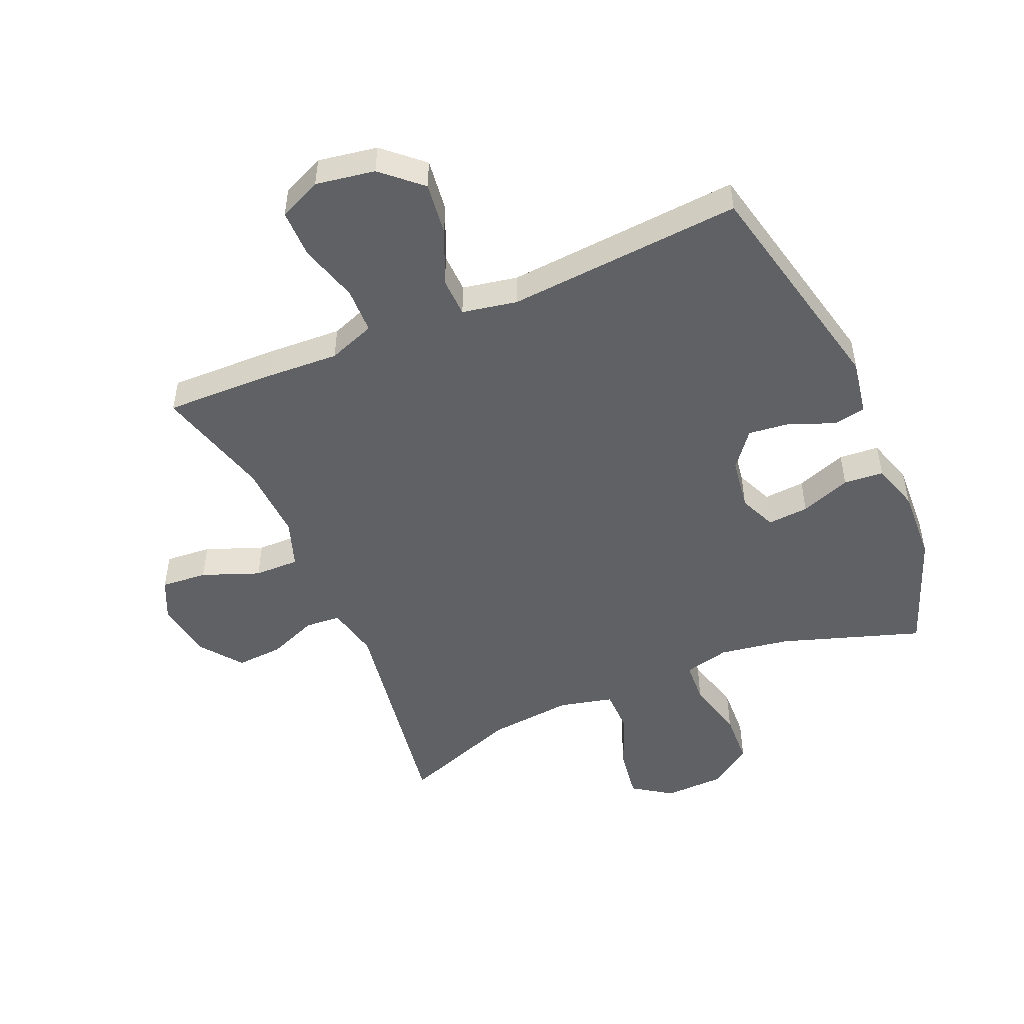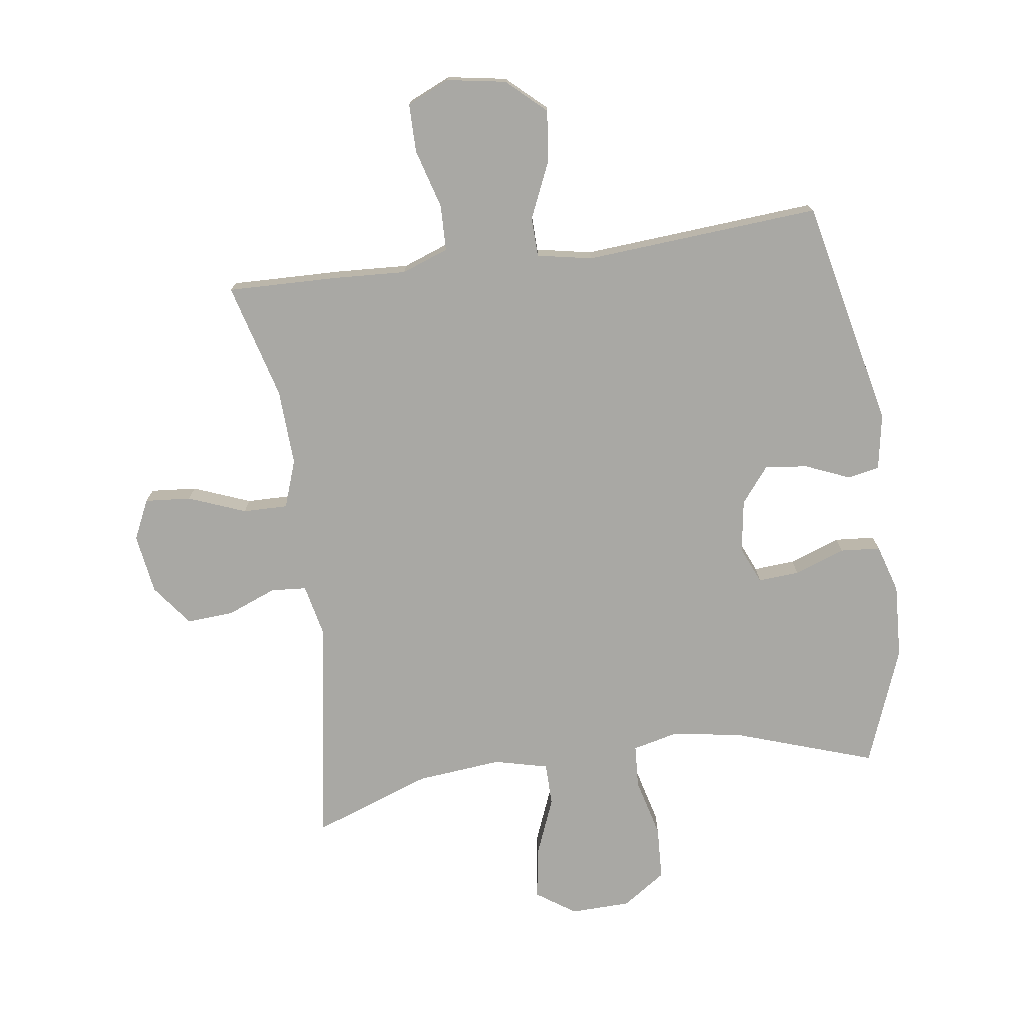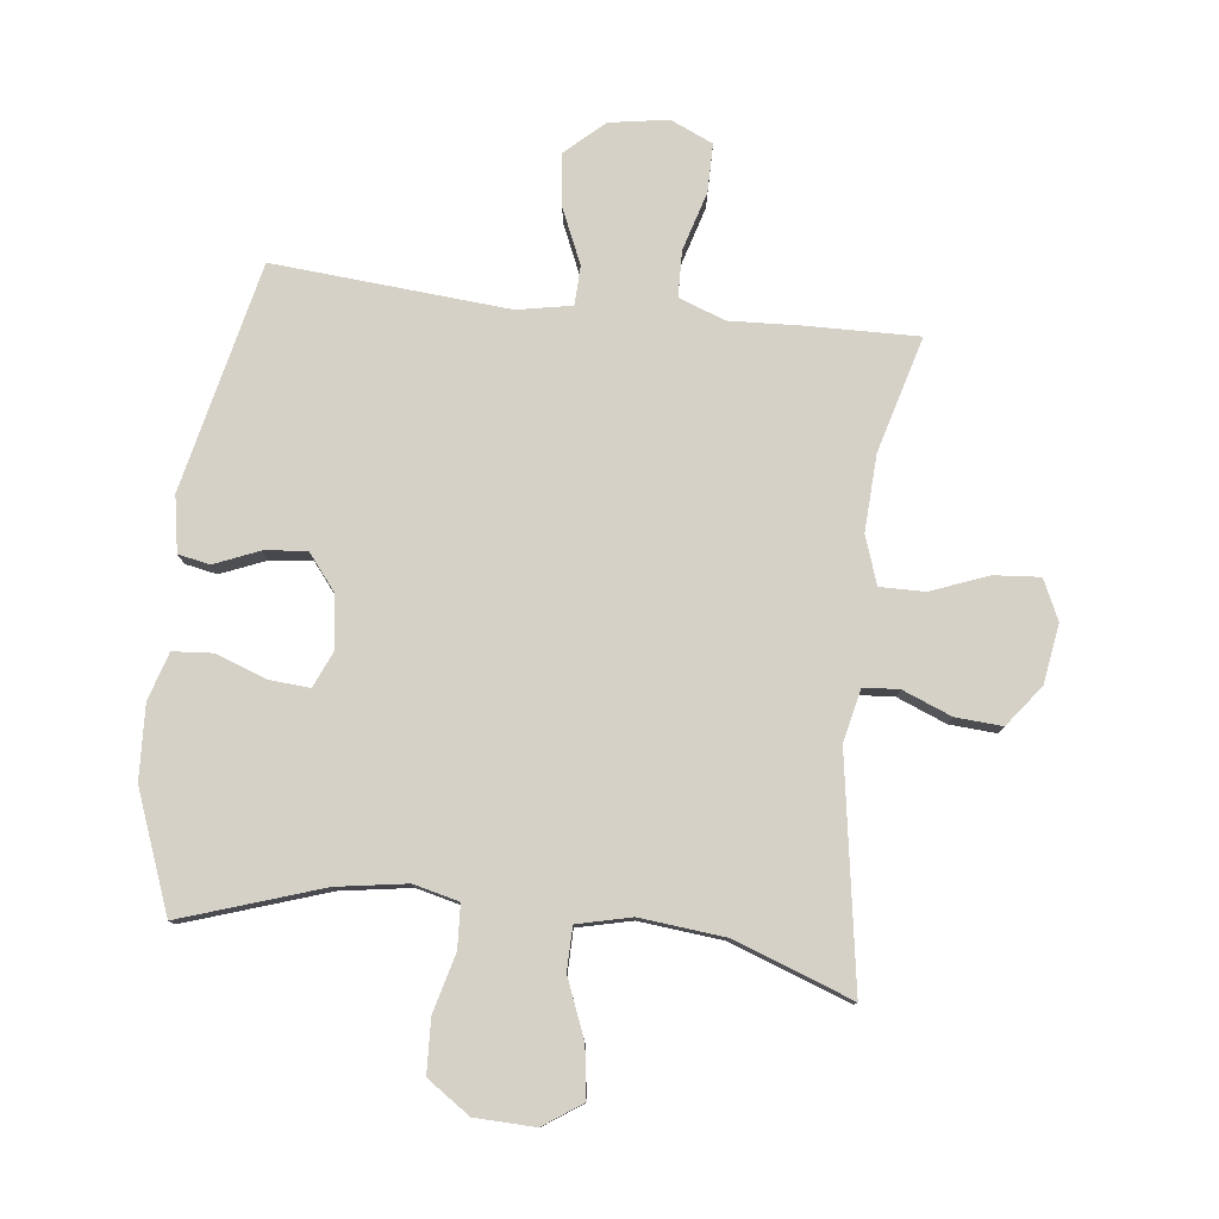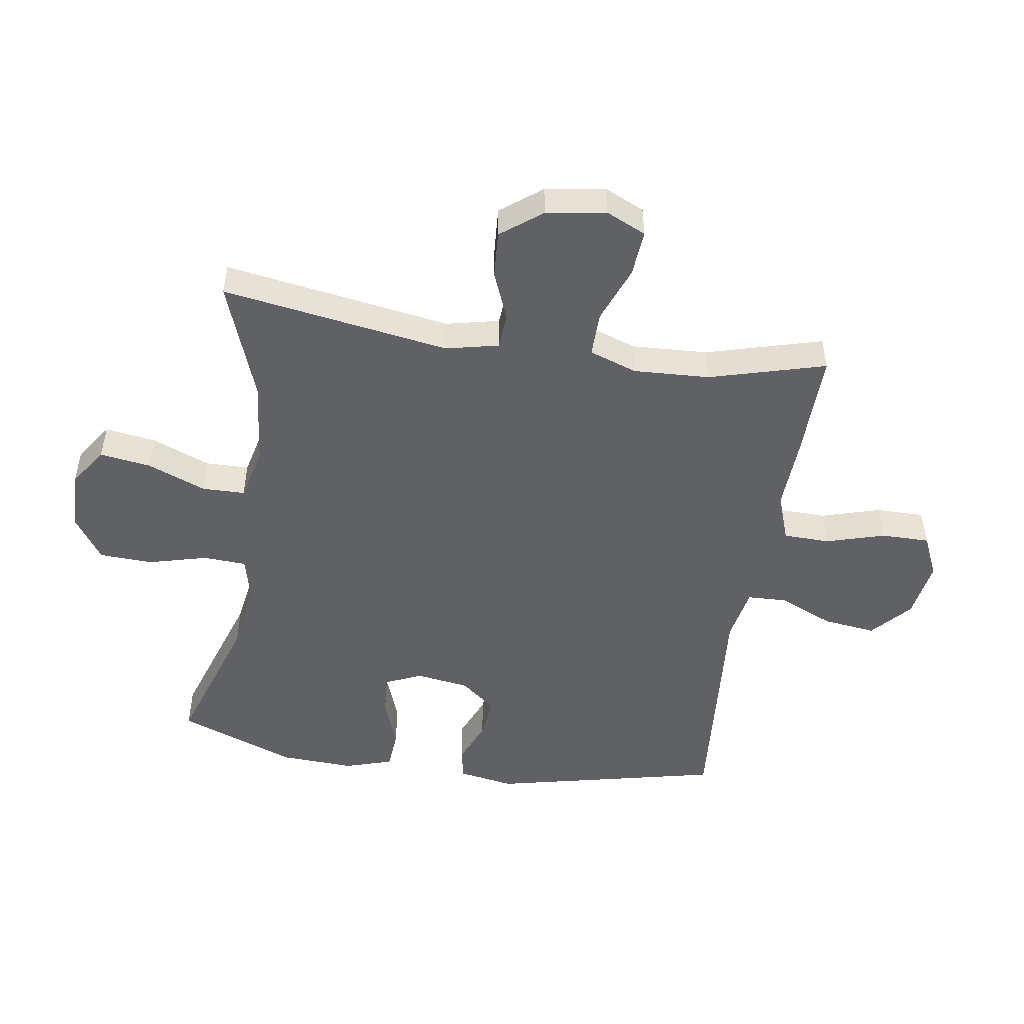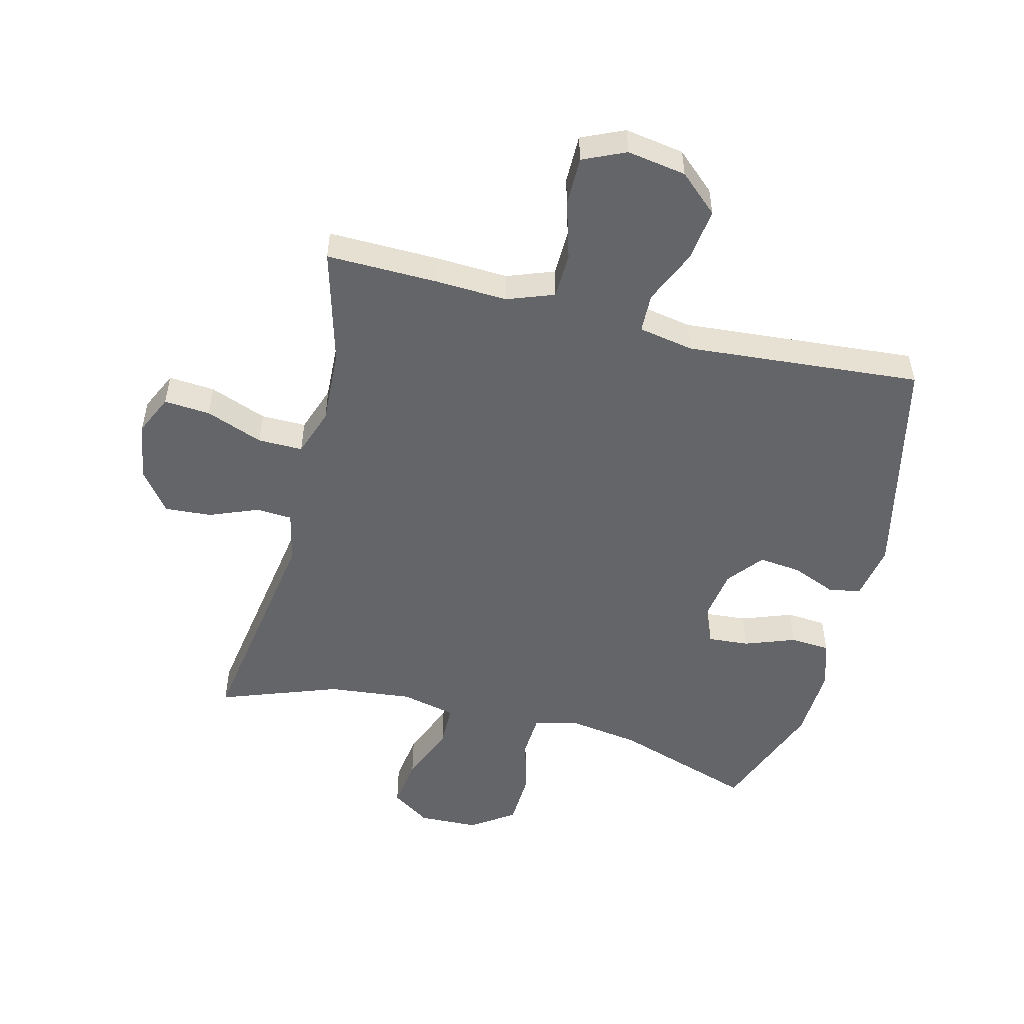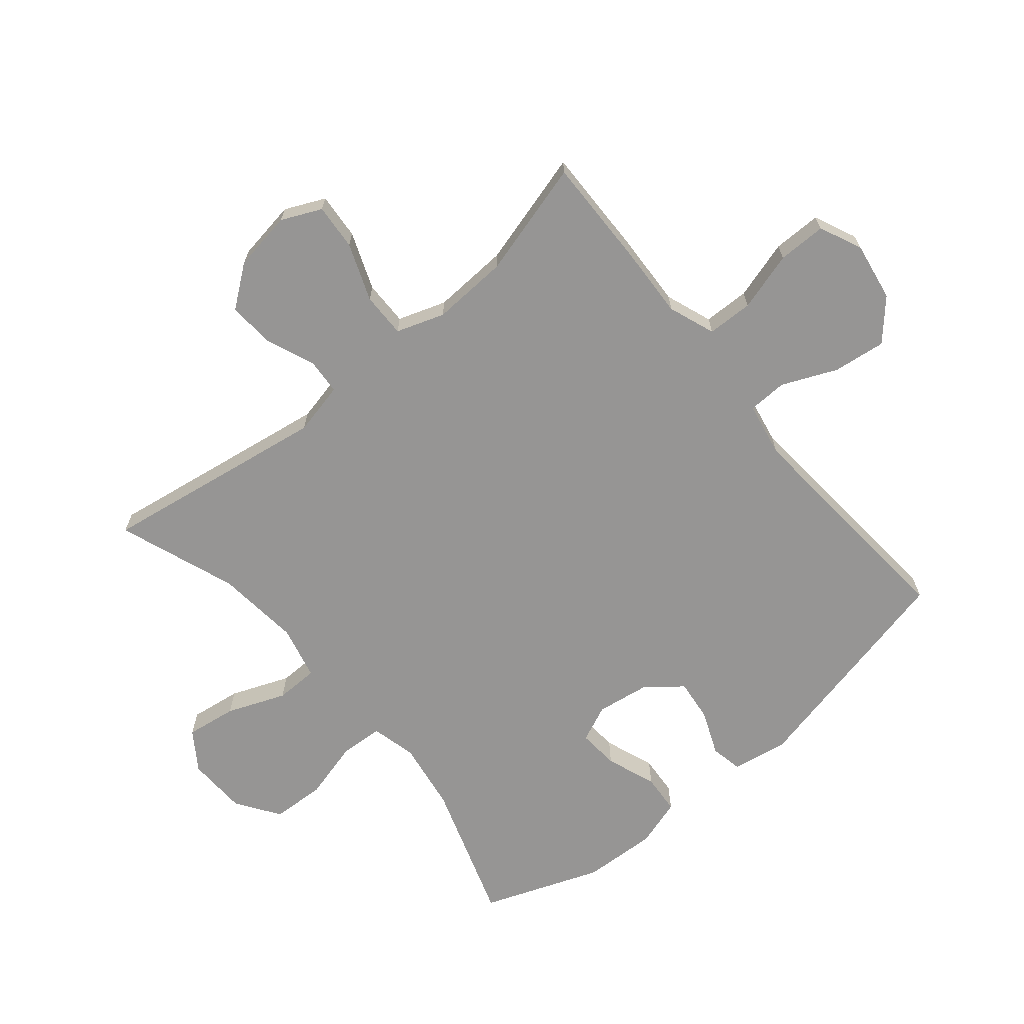
<metadata>
{"format":"obj","ext":"obj","renderer":"f3d","projection":"perspective","resolution":1024,"background":"white","views":[{"elev":-49.6,"azim":-156.7,"up":"+Y"},{"elev":-74.9,"azim":-172.2,"up":"+Y"},{"elev":78.9,"azim":6.7,"up":"+Y"},{"elev":-49.7,"azim":81.4,"up":"+Y"},{"elev":-51.4,"azim":166.0,"up":"+Y"},{"elev":-67.5,"azim":129.9,"up":"+Y"}]}
</metadata>
<code>
v -0.5 0.07 -0.5
v -0.583 0.07 -0.128
v -0.567 0.07 -0.037
v -0.515 0.07 -0.027
v -0.443 0.07 -0.057
v -0.374 0.07 -0.065
v -0.328 0.07 -0.007
v -0.315 0.07 0.079
v -0.341 0.07 0.139
v -0.408 0.07 0.134
v -0.49 0.07 0.104
v -0.555 0.07 0.109
v -0.579 0.07 0.187
v -0.573 0.07 0.308
v -0.5 0.07 0.5
v -0.272 0.07 0.424
v -0.158 0.07 0.406
v -0.084 0.07 0.424
v -0.08 0.07 0.494
v -0.105 0.07 0.59
v -0.101 0.07 0.677
v -0.031 0.07 0.725
v 0.067 0.07 0.728
v 0.13 0.07 0.685
v 0.118 0.07 0.602
v 0.08 0.07 0.507
v 0.081 0.07 0.437
v 0.169 0.07 0.416
v 0.307 0.07 0.43
v 0.5 0.07 0.5
v 0.441 0.07 0.13
v 0.46 0.07 0.044
v 0.518 0.07 0.04
v 0.598 0.07 0.072
v 0.674 0.07 0.077
v 0.725 0.07 0.01
v 0.74 0.07 -0.087
v 0.71 0.07 -0.152
v 0.635 0.07 -0.146
v 0.542 0.07 -0.11
v 0.469 0.07 -0.109
v 0.442 0.07 -0.187
v 0.448 0.07 -0.311
v 0.5 0.07 -0.5
v 0.319 0.07 -0.496
v 0.202 0.07 -0.49
v 0.126 0.07 -0.518
v 0.124 0.07 -0.593
v 0.152 0.07 -0.689
v 0.152 0.07 -0.768
v 0.083 0.07 -0.799
v -0.013 0.07 -0.783
v -0.076 0.07 -0.726
v -0.065 0.07 -0.64
v -0.026 0.07 -0.551
v -0.028 0.07 -0.487
v -0.117 0.07 -0.47
v -0.5 0 -0.5
v -0.583 0 -0.128
v -0.567 0 -0.037
v -0.515 0 -0.027
v -0.443 0 -0.057
v -0.374 0 -0.065
v -0.328 0 -0.007
v -0.315 0 0.079
v -0.341 0 0.139
v -0.408 0 0.134
v -0.49 0 0.104
v -0.555 0 0.109
v -0.579 0 0.187
v -0.573 0 0.308
v -0.5 0 0.5
v -0.272 0 0.424
v -0.158 0 0.406
v -0.084 0 0.424
v -0.08 0 0.494
v -0.105 0 0.59
v -0.101 0 0.677
v -0.031 0 0.725
v 0.067 0 0.728
v 0.13 0 0.685
v 0.118 0 0.602
v 0.08 0 0.507
v 0.081 0 0.437
v 0.169 0 0.416
v 0.307 0 0.43
v 0.5 0 0.5
v 0.441 0 0.13
v 0.46 0 0.044
v 0.518 0 0.04
v 0.598 0 0.072
v 0.674 0 0.077
v 0.725 0 0.01
v 0.74 0 -0.087
v 0.71 0 -0.152
v 0.635 0 -0.146
v 0.542 0 -0.11
v 0.469 0 -0.109
v 0.442 0 -0.187
v 0.448 0 -0.311
v 0.5 0 -0.5
v 0.319 0 -0.496
v 0.202 0 -0.49
v 0.126 0 -0.518
v 0.124 0 -0.593
v 0.152 0 -0.689
v 0.152 0 -0.768
v 0.083 0 -0.799
v -0.013 0 -0.783
v -0.076 0 -0.726
v -0.065 0 -0.64
v -0.026 0 -0.551
v -0.028 0 -0.487
v -0.117 0 -0.47
f 53 54 55
f 52 53 55
f 51 52 55
f 50 51 55
f 49 50 55
f 48 49 55
f 47 48 55 56
f 46 47 56
f 43 44 45 46
f 46 56 57
f 43 46 57
f 42 43 57
f 38 39 40
f 37 38 40
f 36 37 40
f 35 36 40
f 34 35 40
f 33 34 40
f 32 33 40 41
f 57 1 2
f 42 57 2
f 41 42 2
f 32 41 2
f 31 32 2
f 24 25 26
f 23 24 26
f 22 23 26
f 21 22 26
f 20 21 26
f 19 20 26
f 18 19 26 27
f 17 18 27 28
f 14 15 16
f 13 14 16
f 12 13 16
f 11 12 16
f 10 11 16
f 9 10 16 17
f 8 9 17 28
f 2 3 4 5
f 2 5 6
f 31 2 6
f 31 6 7
f 30 31 7
f 29 30 7
f 7 8 28 29
f 112 111 110
f 112 110 109
f 112 109 108
f 112 108 107
f 112 107 106
f 112 106 105
f 113 112 105 104
f 113 104 103
f 103 102 101 100
f 114 113 103
f 114 103 100
f 114 100 99
f 97 96 95
f 97 95 94
f 97 94 93
f 97 93 92
f 97 92 91
f 97 91 90
f 98 97 90 89
f 59 58 114
f 59 114 99
f 59 99 98
f 59 98 89
f 59 89 88
f 83 82 81
f 83 81 80
f 83 80 79
f 83 79 78
f 83 78 77
f 83 77 76
f 84 83 76 75
f 85 84 75 74
f 73 72 71
f 73 71 70
f 73 70 69
f 73 69 68
f 73 68 67
f 74 73 67 66
f 85 74 66 65
f 62 61 60 59
f 63 62 59
f 63 59 88
f 64 63 88
f 64 88 87
f 64 87 86
f 86 85 65 64
f 1 58 59 2
f 2 59 60 3
f 3 60 61 4
f 4 61 62 5
f 5 62 63 6
f 6 63 64 7
f 7 64 65 8
f 8 65 66 9
f 9 66 67 10
f 10 67 68 11
f 11 68 69 12
f 12 69 70 13
f 13 70 71 14
f 14 71 72 15
f 15 72 73 16
f 16 73 74 17
f 17 74 75 18
f 18 75 76 19
f 19 76 77 20
f 20 77 78 21
f 21 78 79 22
f 22 79 80 23
f 23 80 81 24
f 24 81 82 25
f 25 82 83 26
f 26 83 84 27
f 27 84 85 28
f 28 85 86 29
f 29 86 87 30
f 30 87 88 31
f 31 88 89 32
f 32 89 90 33
f 33 90 91 34
f 34 91 92 35
f 35 92 93 36
f 36 93 94 37
f 37 94 95 38
f 38 95 96 39
f 39 96 97 40
f 40 97 98 41
f 41 98 99 42
f 42 99 100 43
f 43 100 101 44
f 44 101 102 45
f 45 102 103 46
f 46 103 104 47
f 47 104 105 48
f 48 105 106 49
f 49 106 107 50
f 50 107 108 51
f 51 108 109 52
f 52 109 110 53
f 53 110 111 54
f 54 111 112 55
f 55 112 113 56
f 56 113 114 57
f 57 114 58 1

</code>
